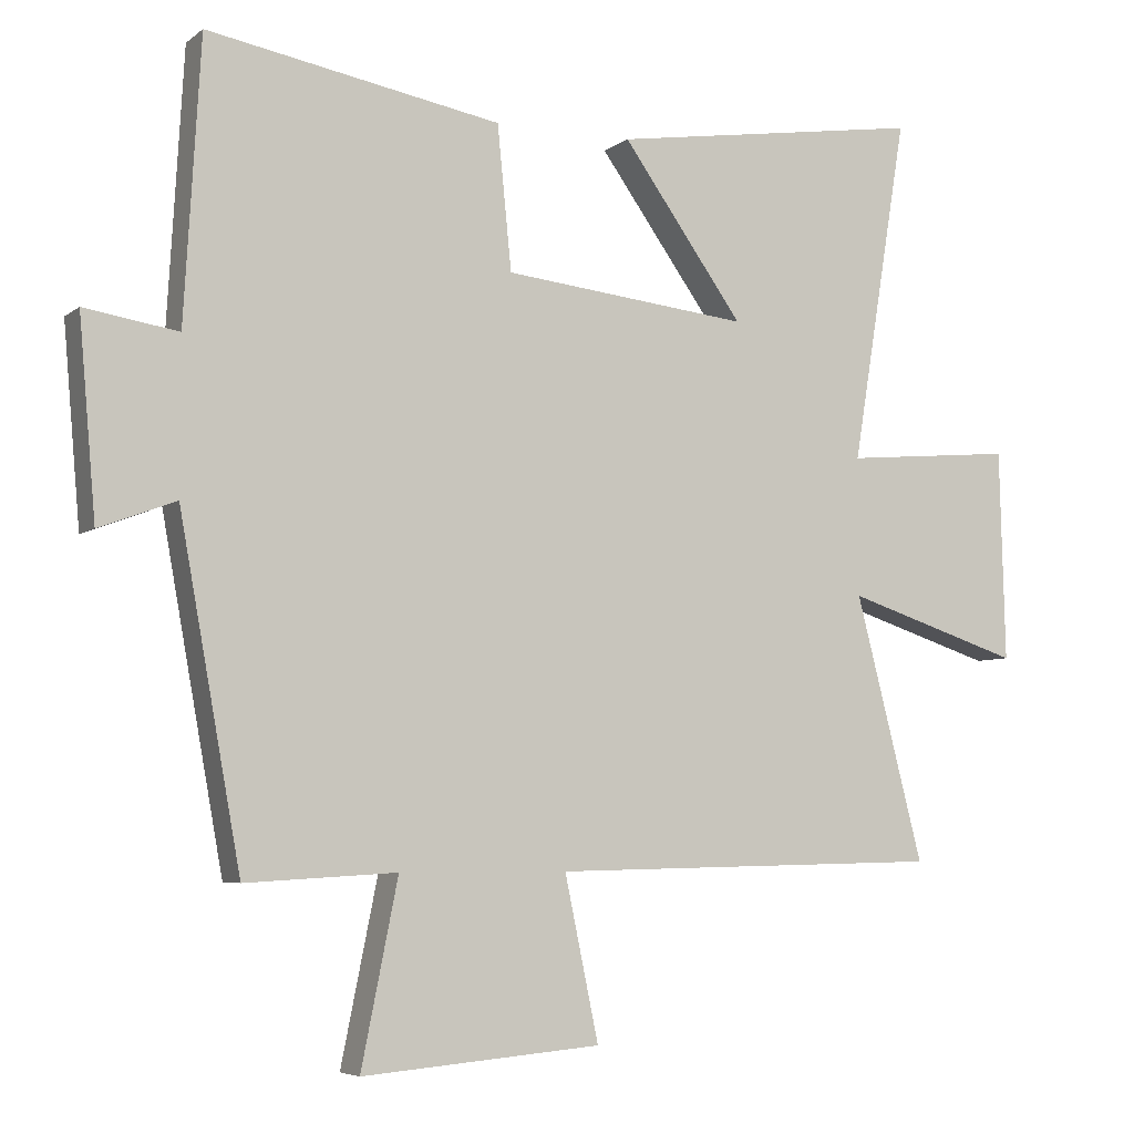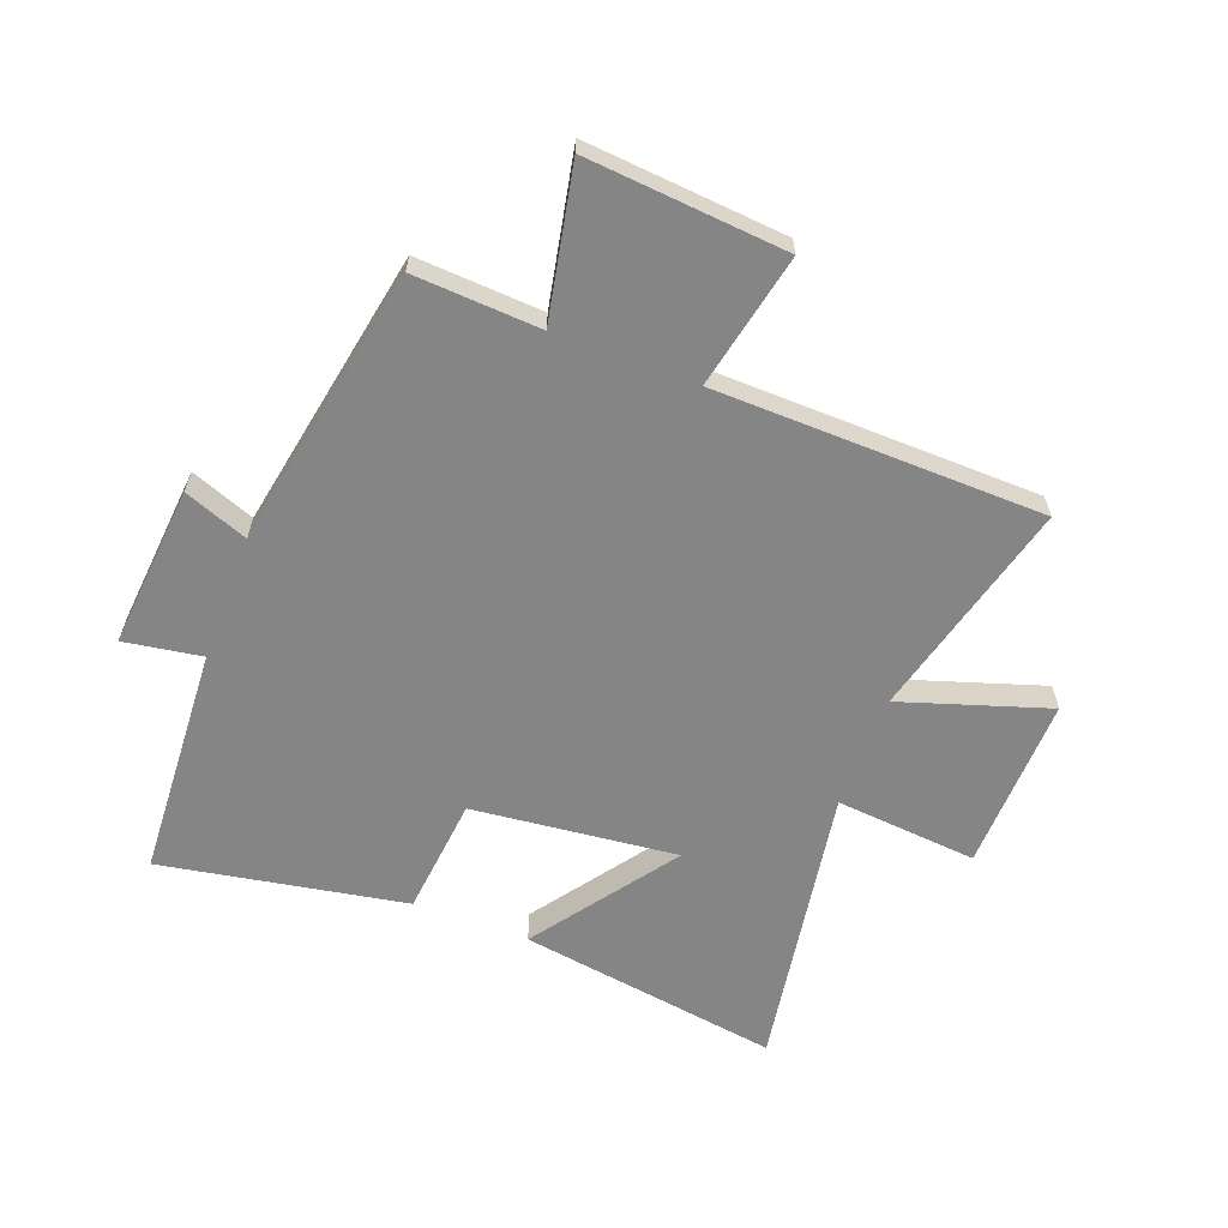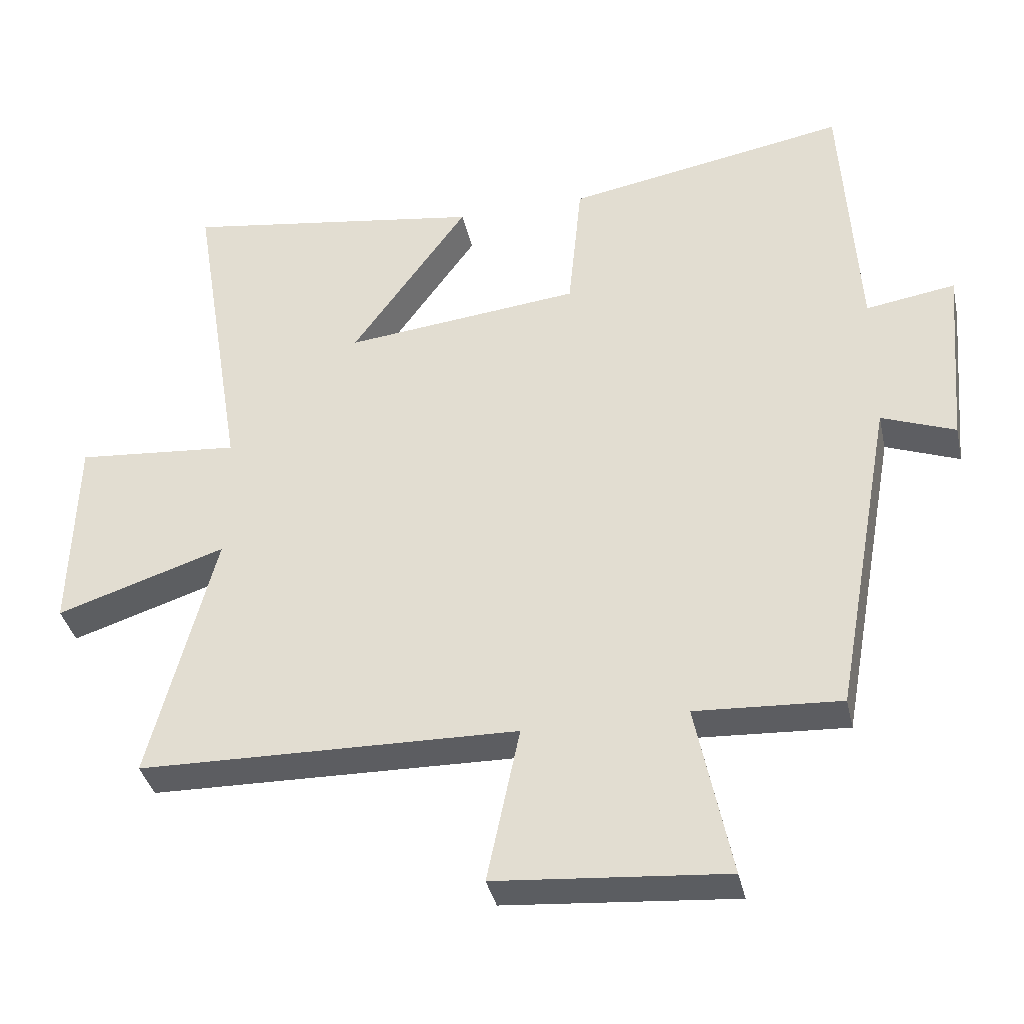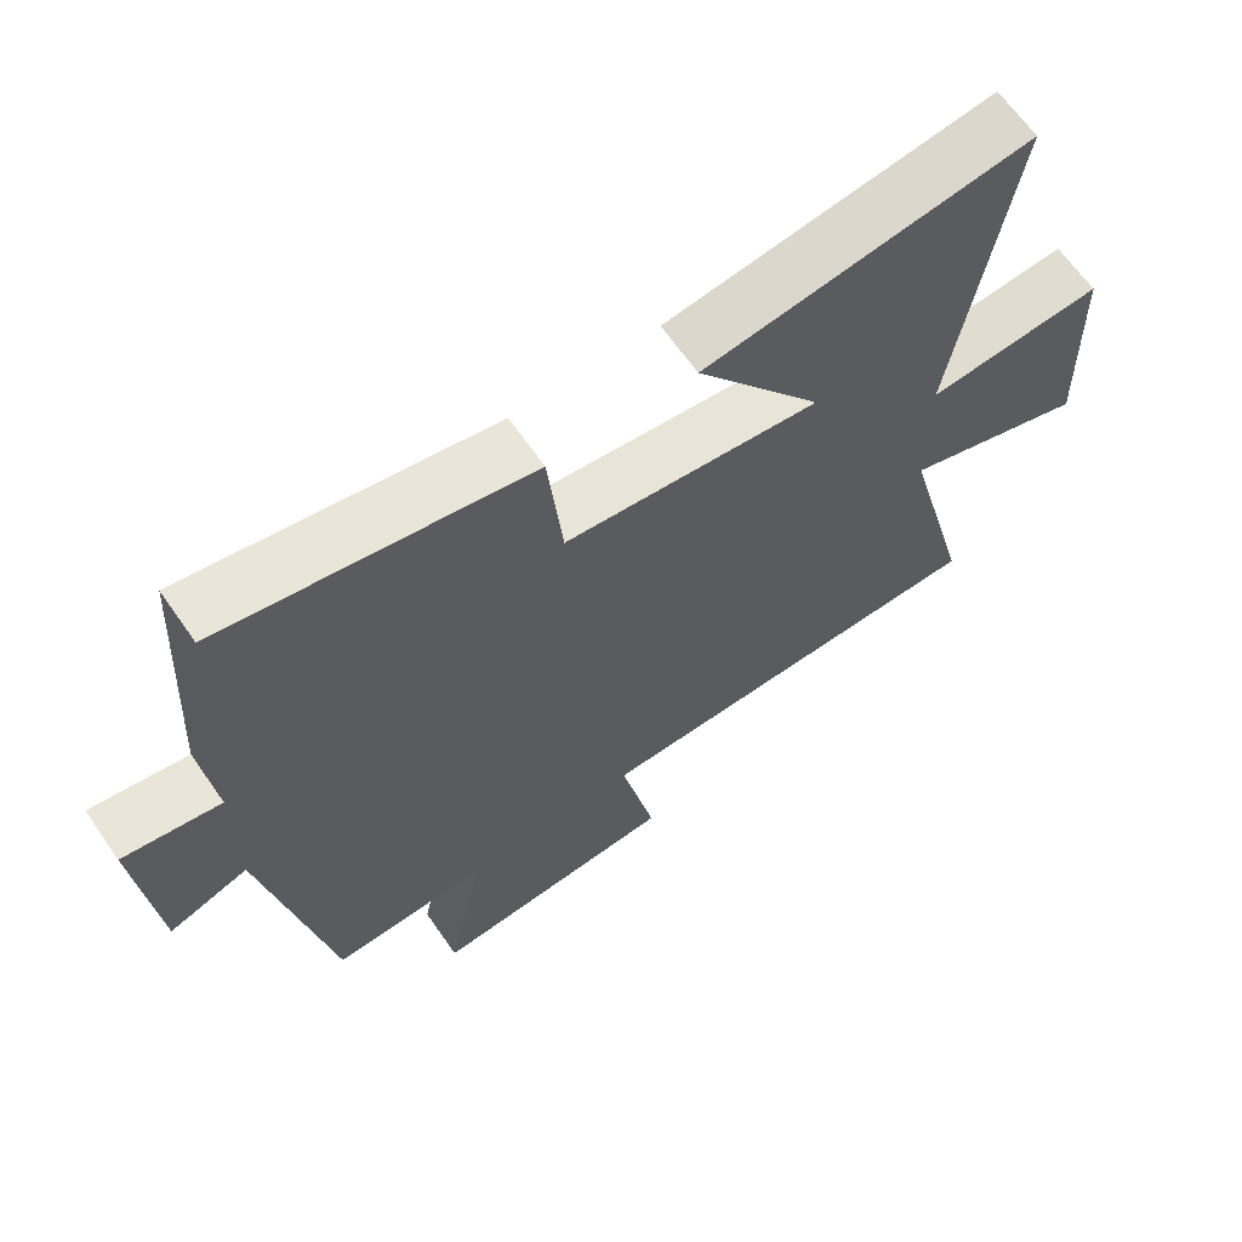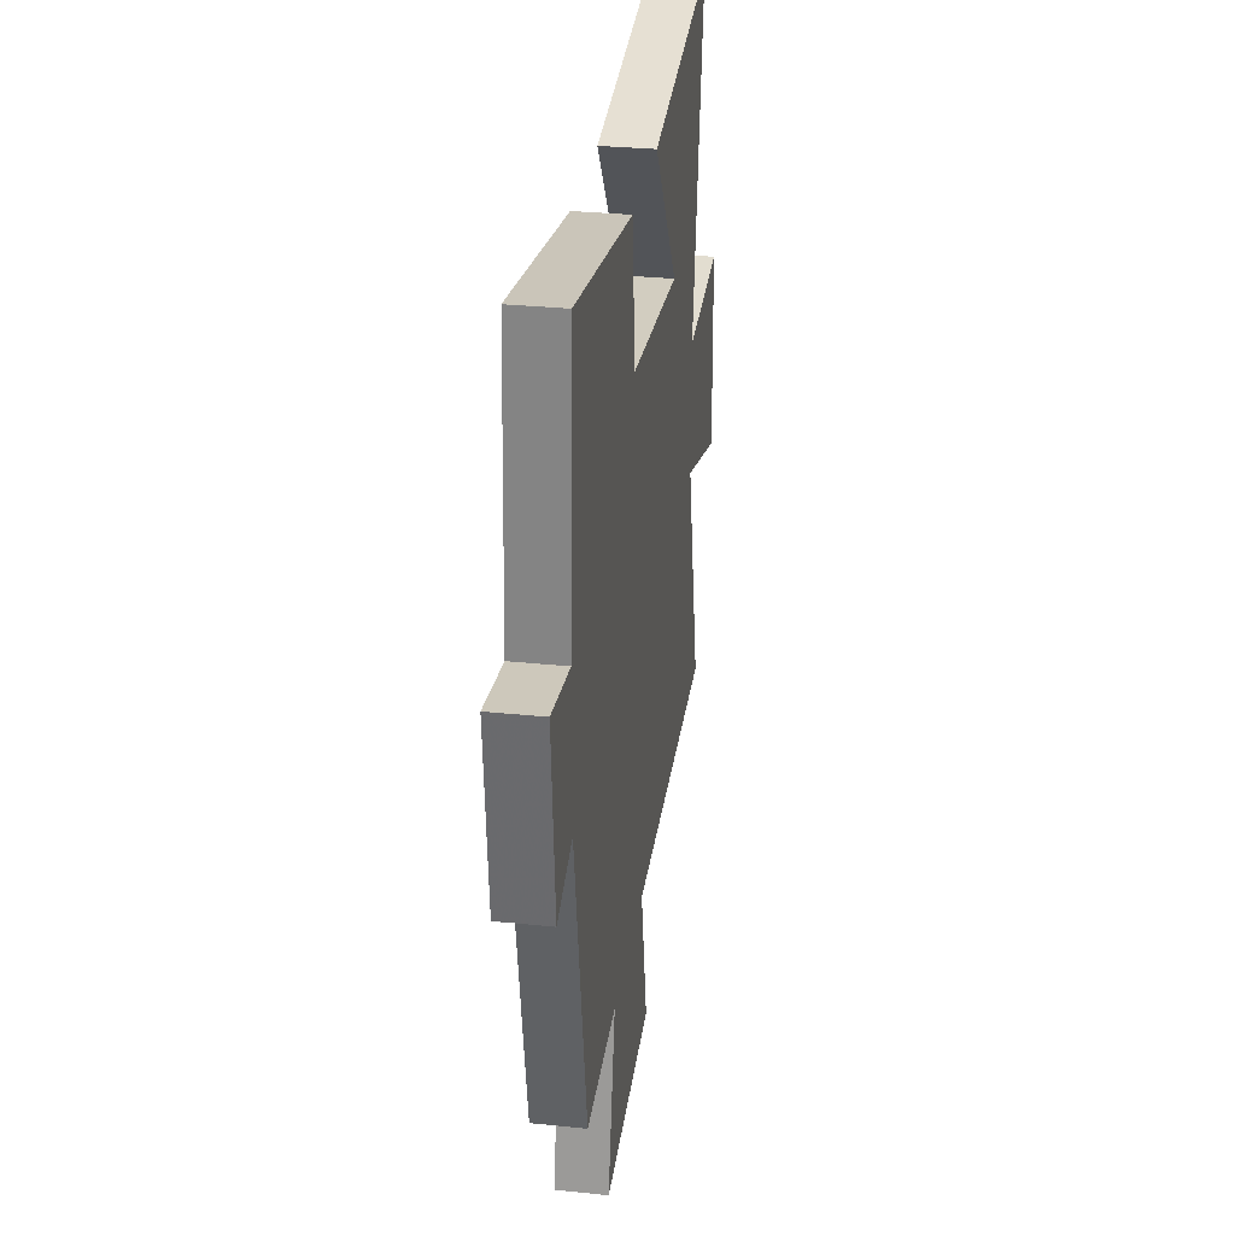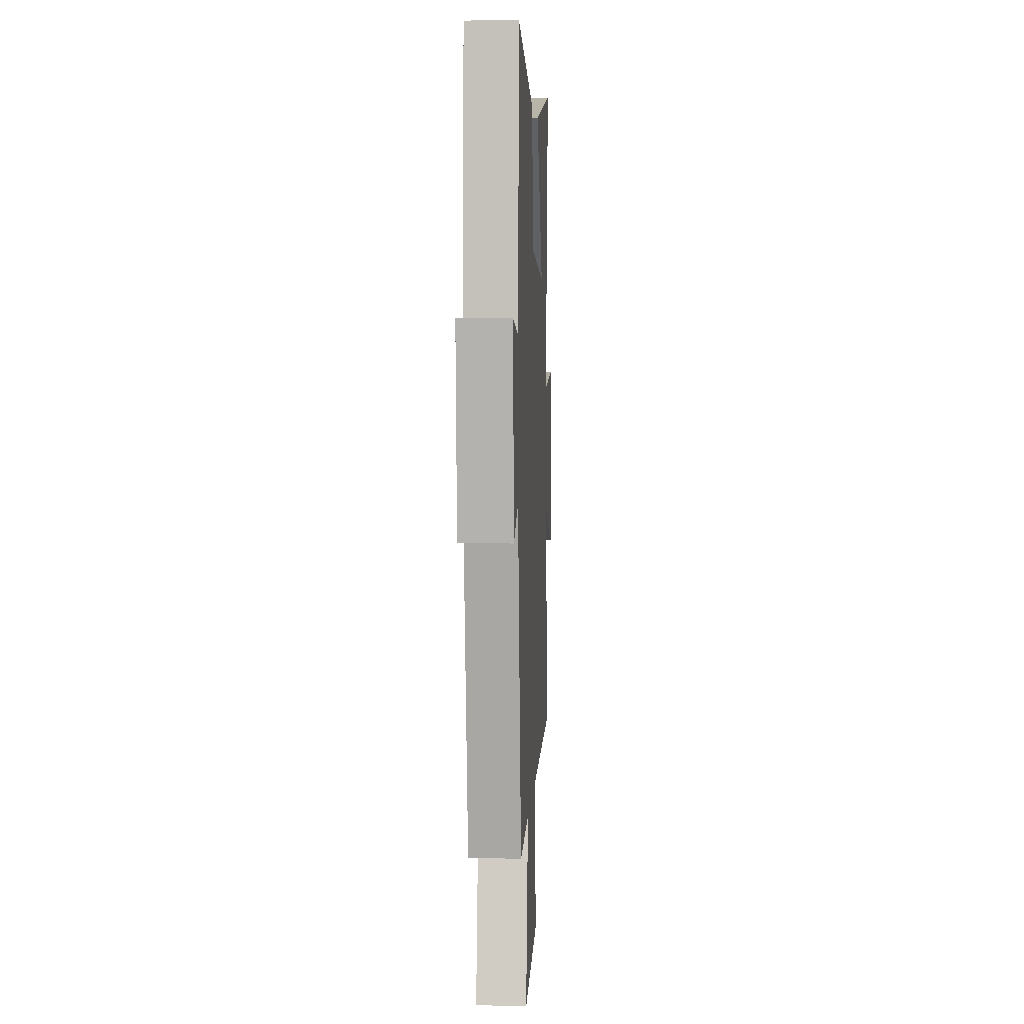
<metadata>
{"format":"obj","ext":"obj","renderer":"f3d","projection":"perspective","resolution":1024,"background":"white","views":[{"elev":-5.6,"azim":154.0,"up":"+Z"},{"elev":-61.7,"azim":159.2,"up":"+Y"},{"elev":-37.0,"azim":12.3,"up":"+Z"},{"elev":65.0,"azim":145.2,"up":"+Z"},{"elev":30.6,"azim":98.5,"up":"+Z"},{"elev":4.7,"azim":92.8,"up":"+Z"}]}
</metadata>
<code>
v -0.596 0.07 -0.489
v -0.5 0.07 -0.116
v -0.749 0.07 -0.197
v -0.741 0.07 0.101
v -0.5 0.07 0.08
v -0.579 0.07 0.567
v -0.134 0.07 0.5
v -0.306 0.07 0.26
v 0.042 0.07 0.298
v 0.062 0.07 0.5
v 0.477 0.07 0.575
v 0.5 0.07 0.18
v 0.632 0.07 0.201
v 0.608 0.07 -0.075
v 0.5 0.07 -0.034
v 0.413 0.07 -0.512
v 0.199 0.07 -0.5
v 0.251 0.07 -0.757
v -0.087 0.07 -0.729
v -0.039 0.07 -0.5
v -0.596 0 -0.489
v -0.5 0 -0.116
v -0.749 0 -0.197
v -0.741 0 0.101
v -0.5 0 0.08
v -0.579 0 0.567
v -0.134 0 0.5
v -0.306 0 0.26
v 0.042 0 0.298
v 0.062 0 0.5
v 0.477 0 0.575
v 0.5 0 0.18
v 0.632 0 0.201
v 0.608 0 -0.075
v 0.5 0 -0.034
v 0.413 0 -0.512
v 0.199 0 -0.5
v 0.251 0 -0.757
v -0.087 0 -0.729
v -0.039 0 -0.5
f 17 18 19 20
f 17 20 1 2
f 15 16 17 2
f 12 13 14 15
f 12 15 2
f 9 10 11 12
f 8 9 12 2
f 5 6 7 8
f 5 8 2 3
f 3 4 5
f 40 39 38 37
f 22 21 40 37
f 22 37 36 35
f 35 34 33 32
f 22 35 32
f 32 31 30 29
f 22 32 29 28
f 28 27 26 25
f 23 22 28 25
f 25 24 23
f 1 21 22 2
f 2 22 23 3
f 3 23 24 4
f 4 24 25 5
f 5 25 26 6
f 6 26 27 7
f 7 27 28 8
f 8 28 29 9
f 9 29 30 10
f 10 30 31 11
f 11 31 32 12
f 12 32 33 13
f 13 33 34 14
f 14 34 35 15
f 15 35 36 16
f 16 36 37 17
f 17 37 38 18
f 18 38 39 19
f 19 39 40 20
f 20 40 21 1

</code>
